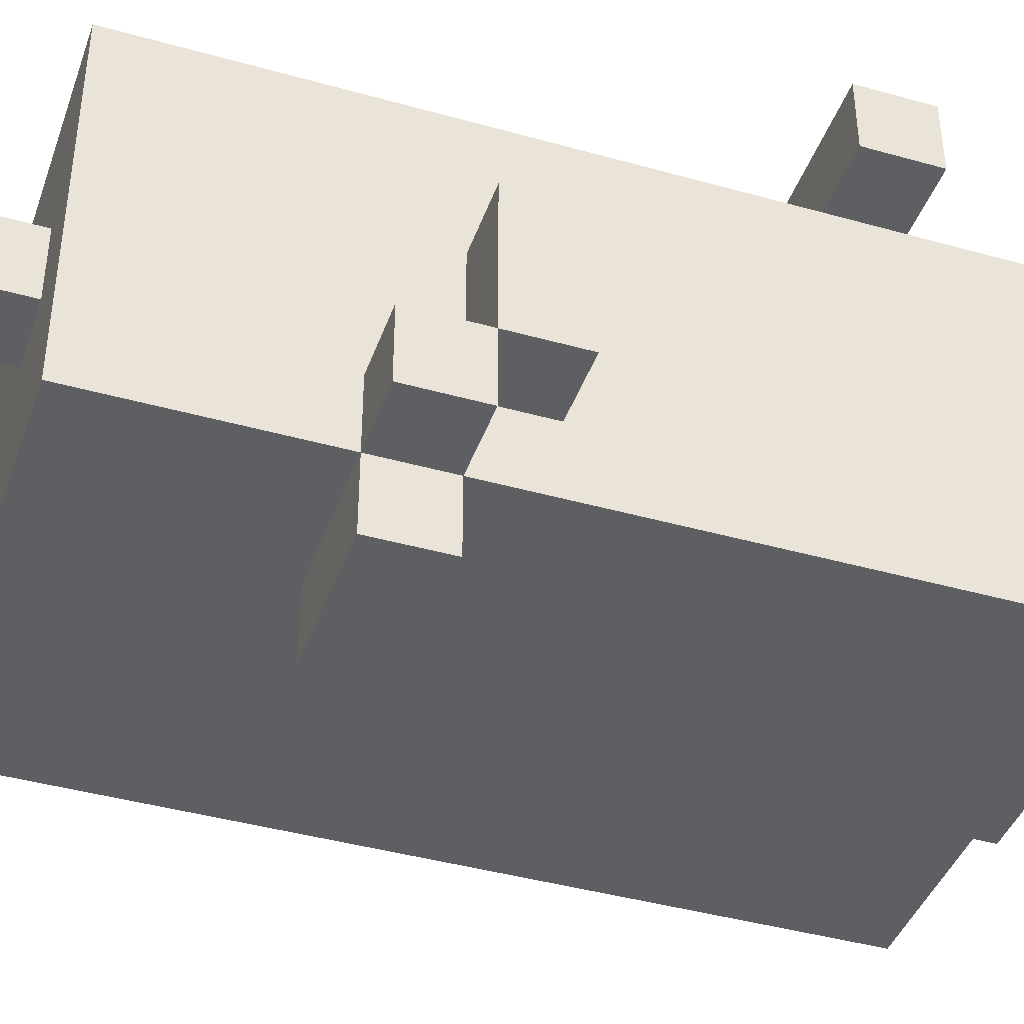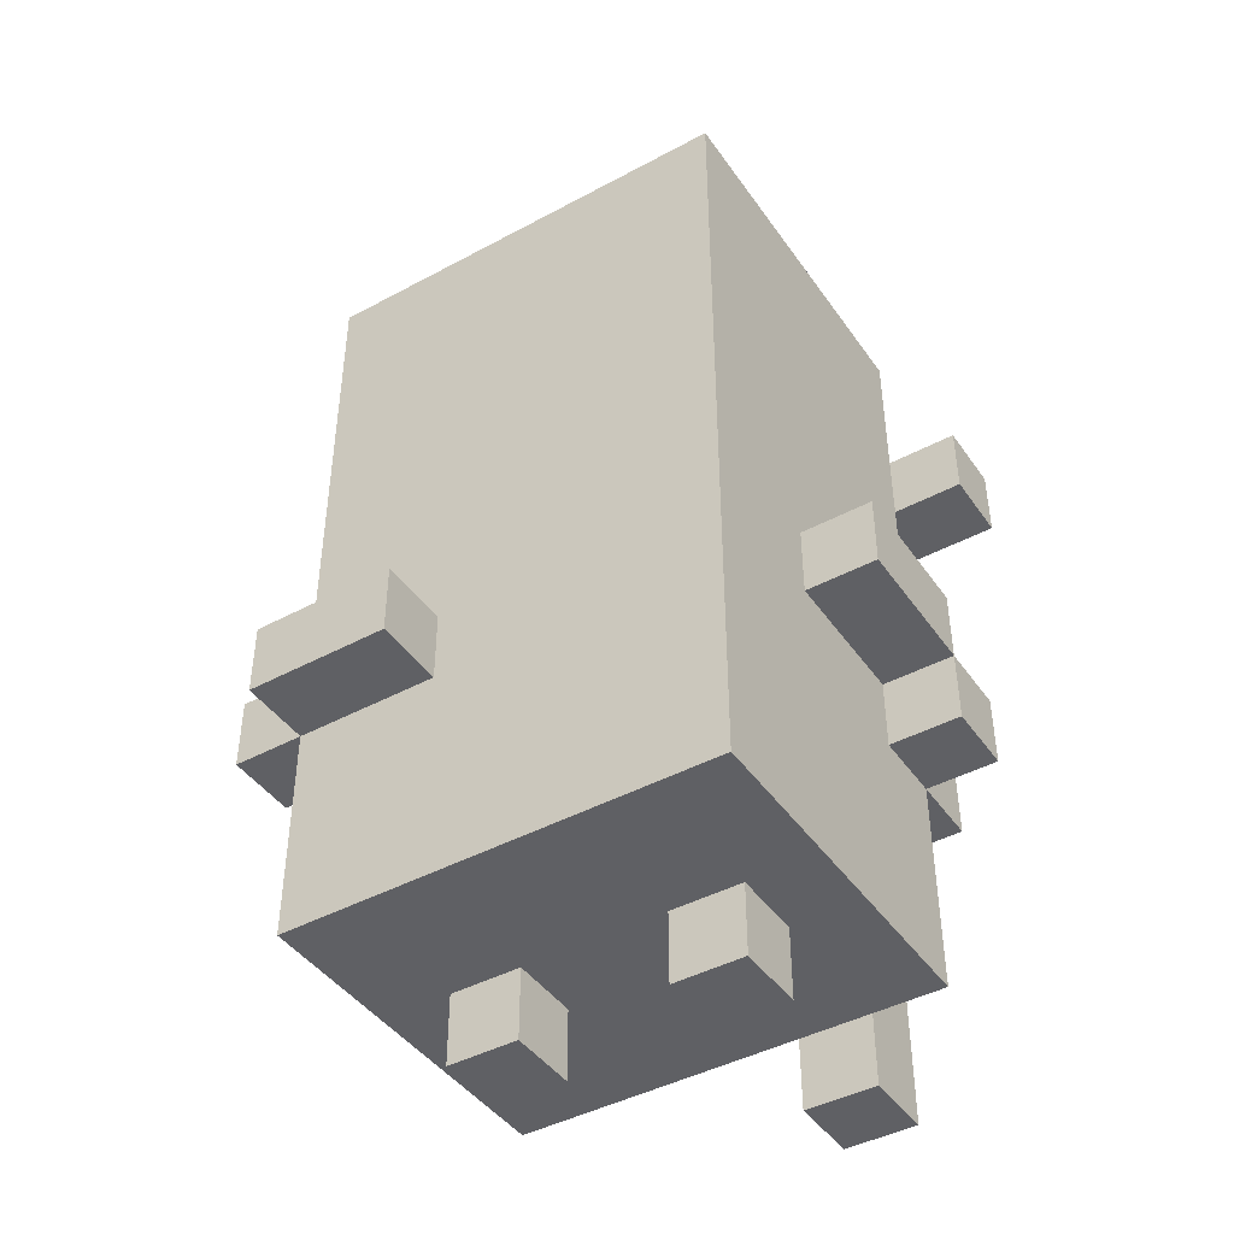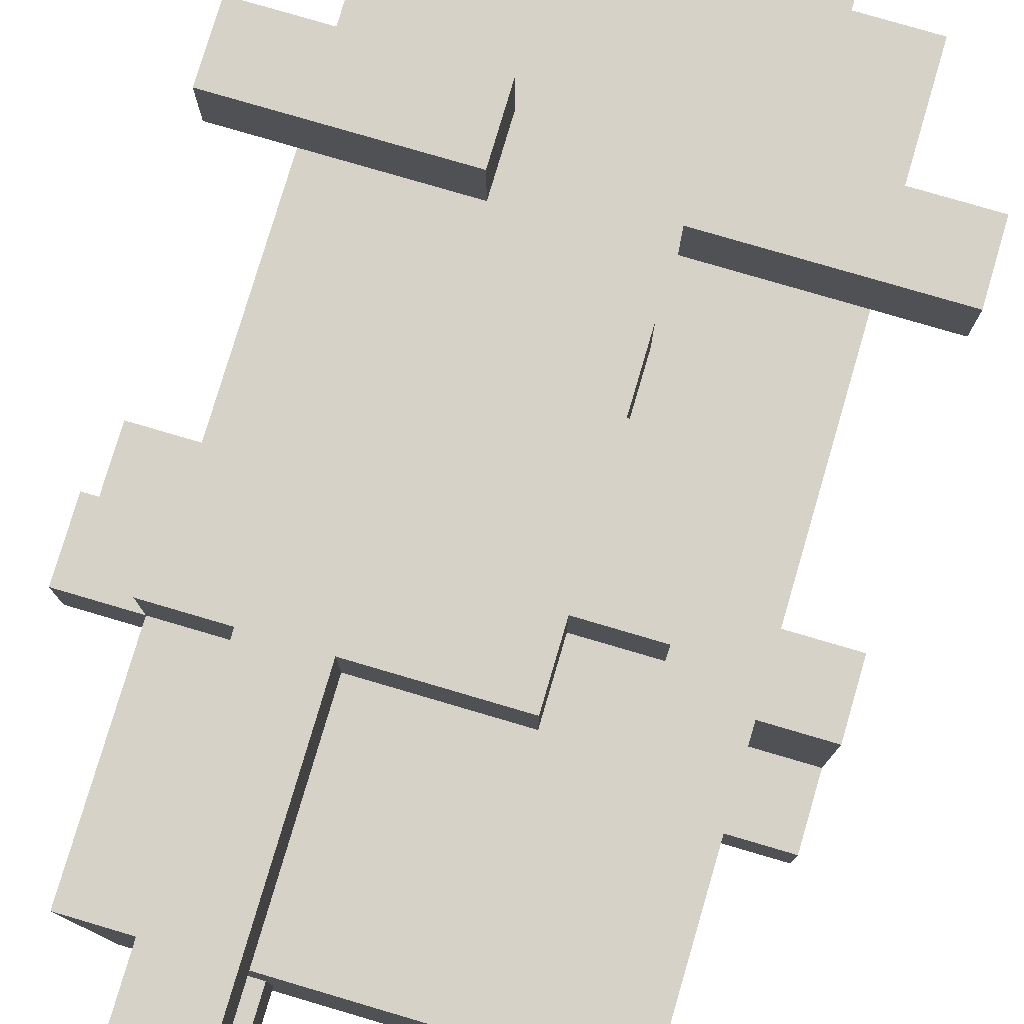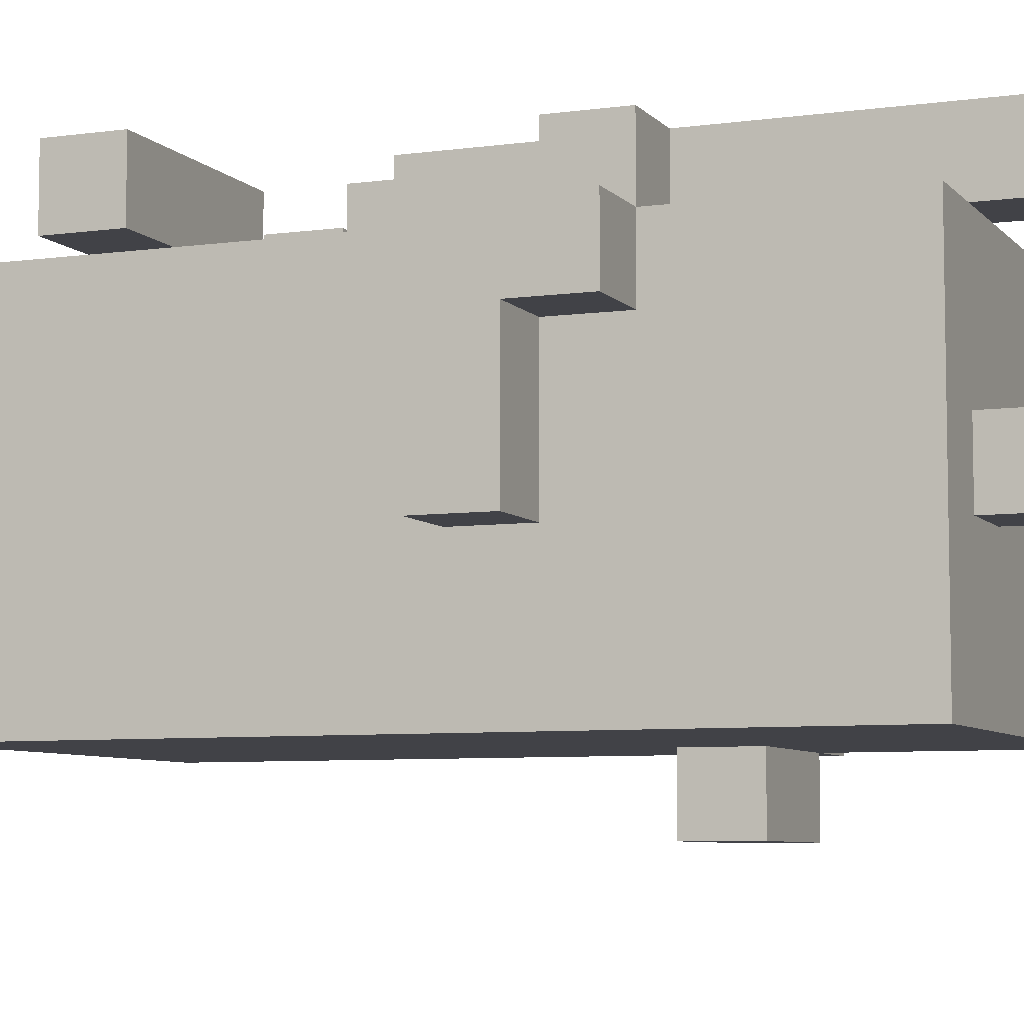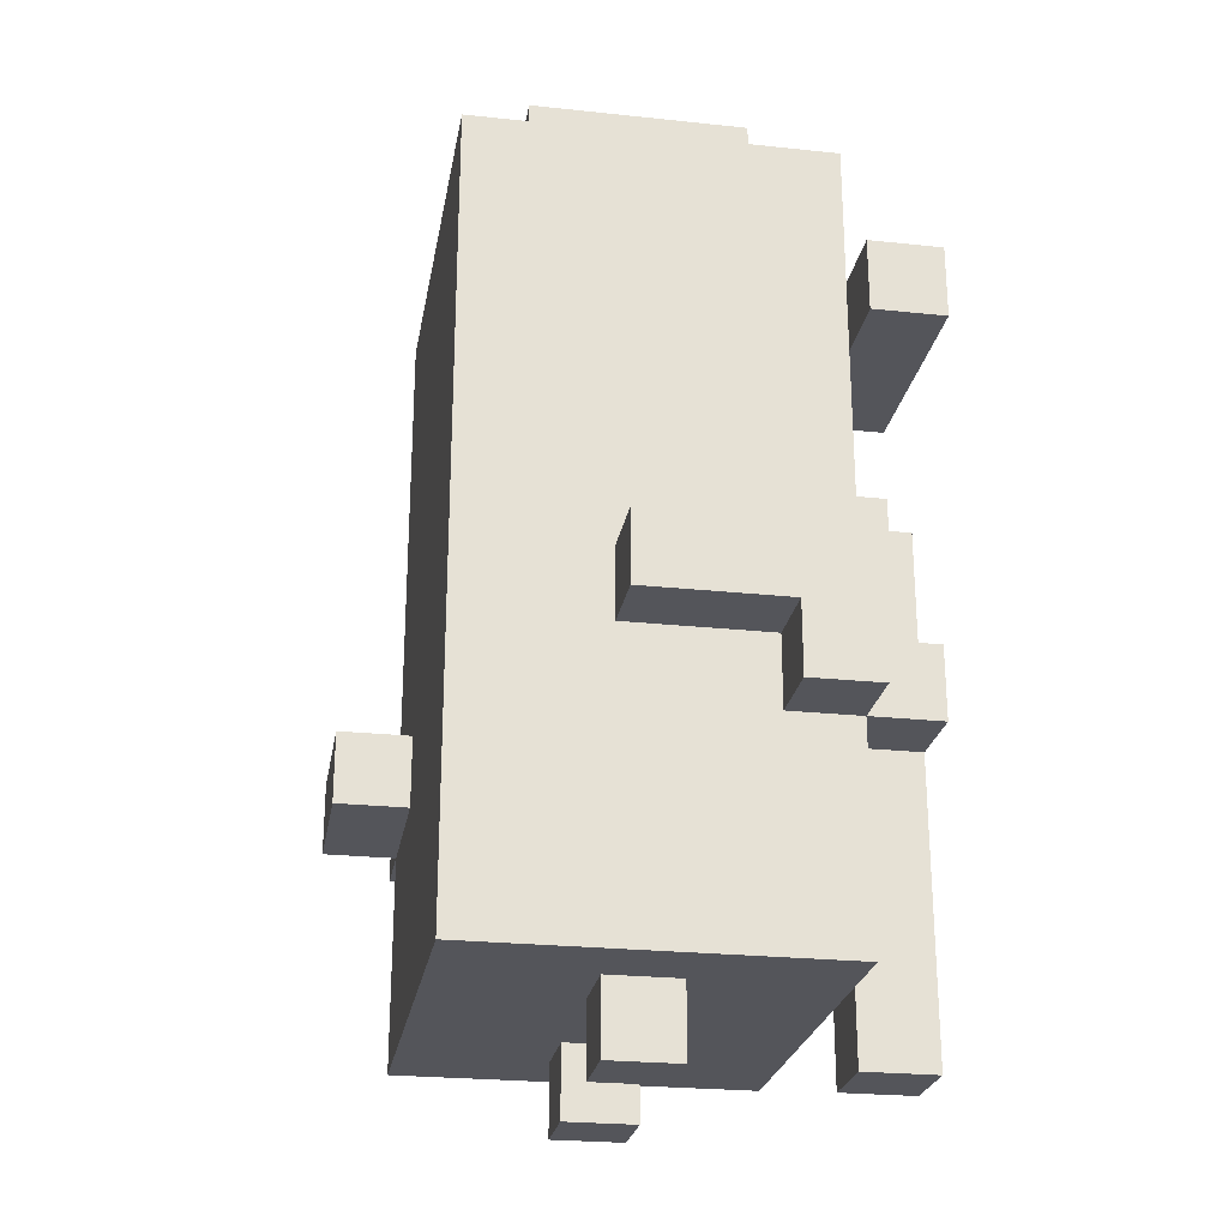
<metadata>
{"format":"obj","ext":"obj","renderer":"f3d","projection":"perspective","resolution":1024,"background":"white","views":[{"elev":-41.6,"azim":71.2,"up":"+Z"},{"elev":-43.7,"azim":-147.6,"up":"+Y"},{"elev":78.3,"azim":16.4,"up":"+Z"},{"elev":-6.8,"azim":-67.9,"up":"+Z"},{"elev":-24.9,"azim":-99.8,"up":"+Y"}]}
</metadata>
<code>
g chr_old
g Model
v -0.4 1 0.35
v -0.1 1 0.35
v -0.4 1 0.25
v -0.1 1 0.25
v -0.4 0.9 0.35
v -0.1 0.9 0.35
v -0.4 0.9 0.25
v -0.1 0.9 0.25
v -0.4 0.9 0.35
v -0.1 0.9 0.35
v -0.4 1 0.35
v -0.1 1 0.35
v -0.4 0.9 0.25
v -0.3 0.9 0.25
v -0.4 1 0.25
v -0.3 1 0.25
v -0.4 0.9 0.35
v -0.4 0.9 0.25
v -0.4 1 0.35
v -0.4 1 0.25
v -0.4 0.5 0.25
v -0.3 0.5 0.25
v -0.4 0.5 0.15
v -0.3 0.5 0.15
v -0.4 0.4 0.25
v -0.3 0.4 0.25
v -0.4 0.4 0.15
v -0.3 0.4 0.15
v -0.4 0.4 0.25
v -0.3 0.4 0.25
v -0.4 0.5 0.25
v -0.3 0.5 0.25
v -0.4 0.4 0.15
v -0.3 0.4 0.15
v -0.4 0.5 0.15
v -0.3 0.5 0.15
v -0.4 0.4 0.25
v -0.4 0.4 0.15
v -0.4 0.5 0.25
v -0.4 0.5 0.15
v -0.4 0.6 0.15
v -0.3 0.6 0.15
v -0.4 0.6 -0.05
v -0.3 0.6 -0.05
v -0.4 0.5 0.15
v -0.3 0.5 0.15
v -0.4 0.5 -0.05
v -0.3 0.5 -0.05
v -0.4 0.5 0.15
v -0.3 0.5 0.15
v -0.4 0.6 0.15
v -0.3 0.6 0.15
v -0.4 0.5 0.15
v -0.4 0.5 -0.05
v -0.4 0.6 0.15
v -0.4 0.6 -0.05
v -0.4 0.5 -0.05
v -0.3 0.5 -0.05
v -0.4 0.6 -0.05
v -0.3 0.6 -0.05
v -0.3 0.5 0.35
v -0.2 0.5 0.35
v -0.3 0.5 0.25
v -0.2 0.5 0.25
v -0.3 0.4 0.35
v -0.2 0.4 0.35
v -0.3 0.4 0.25
v -0.2 0.4 0.25
v -0.3 0.4 0.35
v 0.1 0.4 0.35
v -0.3 0.5 0.35
v 0.1 0.5 0.35
v -0.3 0.4 0.35
v -0.3 0.4 0.25
v -0.3 0.5 0.35
v -0.3 0.5 0.25
v -0.3 0.1 0.25
v -0.2 0.1 0.25
v -0.3 0.1 -0.25
v -0.2 0.1 -0.25
v -0.3 0.1 0.25
v -0.2 0.1 0.25
v -0.3 0.4 0.25
v -0.2 0.4 0.25
v -0.3 0.1 0.25
v -0.3 0.1 -0.25
v -0.3 0.4 0.25
v -0.3 0.4 -0.25
v -0.3 0.5 0.25
v -0.2 0.5 0.25
v -0.3 0.9 0.25
v -0.2 0.9 0.25
v -0.3 0.5 0.25
v -0.3 0.5 0.15
v -0.3 1.2 0.25
v -0.3 1.2 0.15
v -0.3 1 0.25
v 0.3 1 0.25
v -0.3 1.2 0.25
v 0.3 1.2 0.25
v -0.3 1.2 0.25
v -0.2 1.2 0.25
v -0.3 1.2 -0.25
v -0.2 1.2 -0.25
v -0.3 0.4 0.15
v -0.3 0.4 -0.25
v -0.3 0.5 0.15
v -0.3 0.5 -0.25
v -0.3 0.6 0.15
v -0.3 0.6 -0.25
v -0.3 1.2 0.15
v -0.3 1.2 -0.25
v -0.3 0.5 -0.05
v -0.3 0.5 -0.25
v -0.3 0.6 -0.05
v -0.3 0.6 -0.25
v -0.3 0.1 -0.25
v 0.1 0.1 -0.25
v -0.3 1.2 -0.25
v 0.1 1.2 -0.25
v -0.2 0 0.35
v -0.1 0 0.35
v -0.2 0 0.25
v -0.1 0 0.25
v -0.2 0 0.35
v -0.1 0 0.35
v -0.2 0.4 0.35
v -0.1 0.4 0.35
v -0.2 0 0.25
v -0.1 0 0.25
v -0.2 0.1 0.25
v -0.1 0.1 0.25
v -0.2 0 0.35
v -0.2 0 0.25
v -0.2 0.4 0.35
v -0.2 0.4 0.25
v -0.1 0 0.35
v -0.1 0 0.25
v -0.1 0.4 0.35
v -0.1 0.4 0.25
v -0.2 0.5 0.35
v 0.2 0.5 0.35
v -0.2 0.7 0.35
v 0.2 0.7 0.35
v -0.2 0.5 0.35
v -0.2 0.5 0.25
v -0.2 0.7 0.35
v -0.2 0.7 0.25
v -0.2 0.7 0.35
v -0.1 0.7 0.35
v -0.2 0.7 0.25
v -0.1 0.7 0.25
v -0.1 0.9 0.35
v -0.1 0.9 0.25
v -0.1 1 0.35
v -0.1 1 0.25
v -0.2 0.1 0.25
v 0.3 0.1 0.25
v -0.2 0.1 0.05
v 0.3 0.1 0.05
v -0.2 0.7 0.25
v -0.1 0.7 0.25
v -0.2 0.9 0.25
v -0.1 0.9 0.25
v -0.2 1.2 0.25
v 0.3 1.2 0.25
v -0.2 1.2 0.15
v 0.3 1.2 0.15
v -0.2 1.3 0.15
v 0.2 1.3 0.15
v -0.2 1.3 -0.15
v 0.2 1.3 -0.15
v -0.2 1.2 0.15
v 0.2 1.2 0.15
v -0.2 1.3 0.15
v 0.2 1.3 0.15
v -0.2 1.2 0.15
v -0.2 1.2 -0.15
v -0.2 1.3 0.15
v -0.2 1.3 -0.15
v -0.2 0 0.05
v -0.1 0 0.05
v -0.2 0 -0.05
v -0.1 0 -0.05
v -0.2 0 0.05
v -0.1 0 0.05
v -0.2 0.1 0.05
v -0.1 0.1 0.05
v -0.2 0 -0.05
v -0.1 0 -0.05
v -0.2 0.1 -0.05
v -0.1 0.1 -0.05
v -0.2 0 0.05
v -0.2 0 -0.05
v -0.2 0.1 0.05
v -0.2 0.1 -0.05
v -0.1 0 0.05
v -0.1 0 -0.05
v -0.1 0.1 0.05
v -0.1 0.1 -0.05
v -0.2 0.1 -0.05
v 0.3 0.1 -0.05
v -0.2 0.1 -0.25
v 0.3 0.1 -0.25
v -0.2 1.2 -0.15
v 0.2 1.2 -0.15
v -0.2 1.3 -0.15
v 0.2 1.3 -0.15
v -0.2 1.2 -0.15
v 0.3 1.2 -0.15
v -0.2 1.2 -0.25
v 0.3 1.2 -0.25
v -0.1 0.4 0.35
v 0.1 0.4 0.35
v -0.1 0.4 0.25
v 0.1 0.4 0.25
v -0.1 0.8 0.35
v 0.1 0.8 0.35
v -0.1 0.8 0.25
v 0.1 0.8 0.25
v -0.1 0.7 0.35
v 0.1 0.7 0.35
v -0.1 0.8 0.35
v 0.1 0.8 0.35
v -0.1 0.7 0.35
v -0.1 0.7 0.25
v -0.1 0.8 0.35
v -0.1 0.8 0.25
v -0.1 0.1 0.25
v 0.3 0.1 0.25
v -0.1 0.4 0.25
v 0.3 0.4 0.25
v -0.1 0.8 0.25
v 0.1 0.8 0.25
v -0.1 1 0.25
v 0.1 1 0.25
v -0.1 0.1 0.05
v 0.1 0.1 0.05
v -0.1 0.1 -0.05
v 0.1 0.1 -0.05
v 0.1 0.4 0.35
v 0.1 0.4 0.25
v 0.1 0.5 0.35
v 0.1 0.5 0.25
v 0.1 0.7 0.35
v 0.1 0.7 0.25
v 0.1 0.8 0.35
v 0.1 0.8 0.25
v 0.1 0.5 0.35
v 0.2 0.5 0.35
v 0.1 0.5 0.25
v 0.2 0.5 0.25
v 0.2 0.5 0.35
v 0.2 0.5 0.25
v 0.2 0.7 0.35
v 0.2 0.7 0.25
v 0.1 0.7 0.35
v 0.2 0.7 0.35
v 0.1 0.7 0.25
v 0.2 0.7 0.25
v 0.1 1 0.35
v 0.4 1 0.35
v 0.1 1 0.25
v 0.4 1 0.25
v 0.1 0.9 0.35
v 0.4 0.9 0.35
v 0.1 0.9 0.25
v 0.4 0.9 0.25
v 0.1 0.9 0.35
v 0.4 0.9 0.35
v 0.1 1 0.35
v 0.4 1 0.35
v 0.1 0.9 0.35
v 0.1 0.9 0.25
v 0.1 1 0.35
v 0.1 1 0.25
v 0.1 0.4 0.25
v 0.3 0.4 0.25
v 0.1 0.5 0.25
v 0.3 0.5 0.25
v 0.1 0.7 0.25
v 0.3 0.7 0.25
v 0.1 0.9 0.25
v 0.3 0.9 0.25
v 0.2 1.2 0.15
v 0.2 1.2 -0.15
v 0.2 1.3 0.15
v 0.2 1.3 -0.15
v 0.1 0 0.05
v 0.2 0 0.05
v 0.1 0 -0.05
v 0.2 0 -0.05
v 0.1 0 0.05
v 0.2 0 0.05
v 0.1 0.1 0.05
v 0.2 0.1 0.05
v 0.1 0 -0.05
v 0.2 0 -0.05
v 0.1 0.1 -0.05
v 0.2 0.1 -0.05
v 0.1 0 0.05
v 0.1 0 -0.05
v 0.1 0.1 0.05
v 0.1 0.1 -0.05
v 0.2 0 0.05
v 0.2 0 -0.05
v 0.2 0.1 0.05
v 0.2 0.1 -0.05
v 0.1 0.1 -0.25
v 0.3 0.1 -0.25
v 0.1 0.4 -0.25
v 0.3 0.4 -0.25
v 0.1 0.5 -0.25
v 0.3 0.5 -0.25
v 0.1 1.2 -0.25
v 0.3 1.2 -0.25
v 0.1 0.5 -0.25
v 0.3 0.5 -0.25
v 0.1 0.5 -0.35
v 0.3 0.5 -0.35
v 0.1 0.4 -0.25
v 0.3 0.4 -0.25
v 0.1 0.4 -0.35
v 0.3 0.4 -0.35
v 0.1 0.4 -0.35
v 0.3 0.4 -0.35
v 0.1 0.5 -0.35
v 0.3 0.5 -0.35
v 0.1 0.4 -0.25
v 0.1 0.4 -0.35
v 0.1 0.5 -0.25
v 0.1 0.5 -0.35
v 0.3 0.1 0.25
v 0.3 0.1 0.05
v 0.3 1.2 0.25
v 0.3 1.2 0.05
v 0.2 0.5 0.25
v 0.3 0.5 0.25
v 0.2 0.7 0.25
v 0.3 0.7 0.25
v 0.2 1.2 0.15
v 0.3 1.2 0.15
v 0.2 1.2 -0.15
v 0.3 1.2 -0.15
v 0.2 0.1 0.05
v 0.3 0.1 0.05
v 0.2 0.1 -0.05
v 0.3 0.1 -0.05
v 0.3 0.1 0.05
v 0.3 0.1 -0.15
v 0.3 0.5 0.05
v 0.3 0.5 -0.15
v 0.3 0.6 0.05
v 0.3 0.6 -0.25
v 0.3 1.2 0.05
v 0.3 1.2 -0.25
v 0.3 0.1 -0.15
v 0.3 0.1 -0.25
v 0.3 0.4 -0.15
v 0.3 0.4 -0.25
v 0.3 0.5 -0.15
v 0.3 0.5 -0.25
v 0.3 0.6 -0.15
v 0.3 0.6 -0.25
v 0.3 0.4 -0.25
v 0.3 0.4 -0.35
v 0.3 0.5 -0.25
v 0.3 0.5 -0.35
v 0.3 0.9 0.25
v 0.4 0.9 0.25
v 0.3 1 0.25
v 0.4 1 0.25
v 0.4 0.9 0.35
v 0.4 0.9 0.25
v 0.4 1 0.35
v 0.4 1 0.25
v 0.3 0.6 0.05
v 0.4 0.6 0.05
v 0.3 0.6 -0.15
v 0.4 0.6 -0.15
v 0.3 0.5 0.05
v 0.4 0.5 0.05
v 0.3 0.5 -0.15
v 0.4 0.5 -0.15
v 0.3 0.5 0.05
v 0.4 0.5 0.05
v 0.3 0.6 0.05
v 0.4 0.6 0.05
v 0.4 0.5 0.05
v 0.4 0.5 -0.15
v 0.4 0.6 0.05
v 0.4 0.6 -0.15
v 0.3 0.5 -0.15
v 0.4 0.5 -0.15
v 0.3 0.6 -0.15
v 0.4 0.6 -0.15
v 0.3 0.5 -0.15
v 0.4 0.5 -0.15
v 0.3 0.5 -0.25
v 0.4 0.5 -0.25
v 0.3 0.4 -0.15
v 0.4 0.4 -0.15
v 0.3 0.4 -0.25
v 0.4 0.4 -0.25
v 0.3 0.4 -0.15
v 0.4 0.4 -0.15
v 0.3 0.5 -0.15
v 0.4 0.5 -0.15
v 0.3 0.4 -0.25
v 0.4 0.4 -0.25
v 0.3 0.5 -0.25
v 0.4 0.5 -0.25
v 0.4 0.4 -0.15
v 0.4 0.4 -0.25
v 0.4 0.5 -0.15
v 0.4 0.5 -0.25
f 3 2 1
f 4 2 3
f 7 5 6
f 8 7 6
f 11 10 9
f 12 10 11
f 15 13 14
f 16 15 14
f 19 17 18
f 20 19 18
f 23 22 21
f 24 22 23
f 27 25 26
f 28 27 26
f 31 30 29
f 32 30 31
f 35 33 34
f 36 35 34
f 39 37 38
f 40 39 38
f 43 42 41
f 44 42 43
f 47 45 46
f 48 47 46
f 51 50 49
f 52 50 51
f 55 53 54
f 56 55 54
f 59 57 58
f 60 59 58
f 63 62 61
f 64 62 63
f 67 65 66
f 68 67 66
f 71 70 69
f 72 70 71
f 75 73 74
f 76 75 74
f 79 77 78
f 80 79 78
f 83 82 81
f 84 82 83
f 87 85 86
f 88 87 86
f 91 90 89
f 92 90 91
f 95 93 94
f 96 95 94
f 99 98 97
f 100 98 99
f 103 102 101
f 104 102 103
f 107 105 106
f 108 107 106
f 111 109 110
f 112 111 110
f 115 113 114
f 116 115 114
f 119 117 118
f 120 119 118
f 123 121 122
f 124 123 122
f 127 126 125
f 128 126 127
f 131 129 130
f 132 131 130
f 135 133 134
f 136 135 134
f 139 138 137
f 140 138 139
f 143 142 141
f 144 142 143
f 147 145 146
f 148 147 146
f 151 150 149
f 152 150 151
f 155 154 153
f 156 154 155
f 159 157 158
f 160 159 158
f 163 162 161
f 164 162 163
f 167 166 165
f 168 166 167
f 171 170 169
f 172 170 171
f 175 174 173
f 176 174 175
f 179 177 178
f 180 179 178
f 183 181 182
f 184 183 182
f 187 186 185
f 188 186 187
f 191 189 190
f 192 191 190
f 195 193 194
f 196 195 194
f 199 198 197
f 200 198 199
f 203 201 202
f 204 203 202
f 207 205 206
f 208 207 206
f 211 210 209
f 212 210 211
f 215 213 214
f 216 215 214
f 219 218 217
f 220 218 219
f 223 222 221
f 224 222 223
f 227 225 226
f 228 227 226
f 231 230 229
f 232 230 231
f 235 234 233
f 236 234 235
f 239 237 238
f 240 239 238
f 243 242 241
f 244 242 243
f 247 246 245
f 248 246 247
f 251 249 250
f 252 251 250
f 255 254 253
f 256 254 255
f 259 258 257
f 260 258 259
f 263 262 261
f 264 262 263
f 267 265 266
f 268 267 266
f 271 270 269
f 272 270 271
f 275 273 274
f 276 275 274
f 279 278 277
f 280 278 279
f 283 282 281
f 284 282 283
f 287 286 285
f 288 286 287
f 291 289 290
f 292 291 290
f 295 294 293
f 296 294 295
f 299 297 298
f 300 299 298
f 303 301 302
f 304 303 302
f 307 306 305
f 308 306 307
f 311 309 310
f 312 311 310
f 315 313 314
f 316 315 314
f 319 318 317
f 320 318 319
f 323 321 322
f 324 323 322
f 327 325 326
f 328 327 326
f 331 329 330
f 332 331 330
f 335 334 333
f 336 334 335
f 339 338 337
f 340 338 339
f 343 342 341
f 344 342 343
f 347 345 346
f 348 347 346
f 351 350 349
f 352 350 351
f 355 354 353
f 356 354 355
f 359 358 357
f 360 358 359
f 363 362 361
f 364 362 363
f 367 366 365
f 368 366 367
f 371 369 370
f 372 371 370
f 375 374 373
f 376 374 375
f 379 378 377
f 380 378 379
f 383 381 382
f 384 383 382
f 387 386 385
f 388 386 387
f 391 390 389
f 392 390 391
f 395 393 394
f 396 395 394
f 399 398 397
f 400 398 399
f 403 401 402
f 404 403 402
f 407 406 405
f 408 406 407
f 411 409 410
f 412 411 410
f 415 414 413
f 416 414 415

</code>
